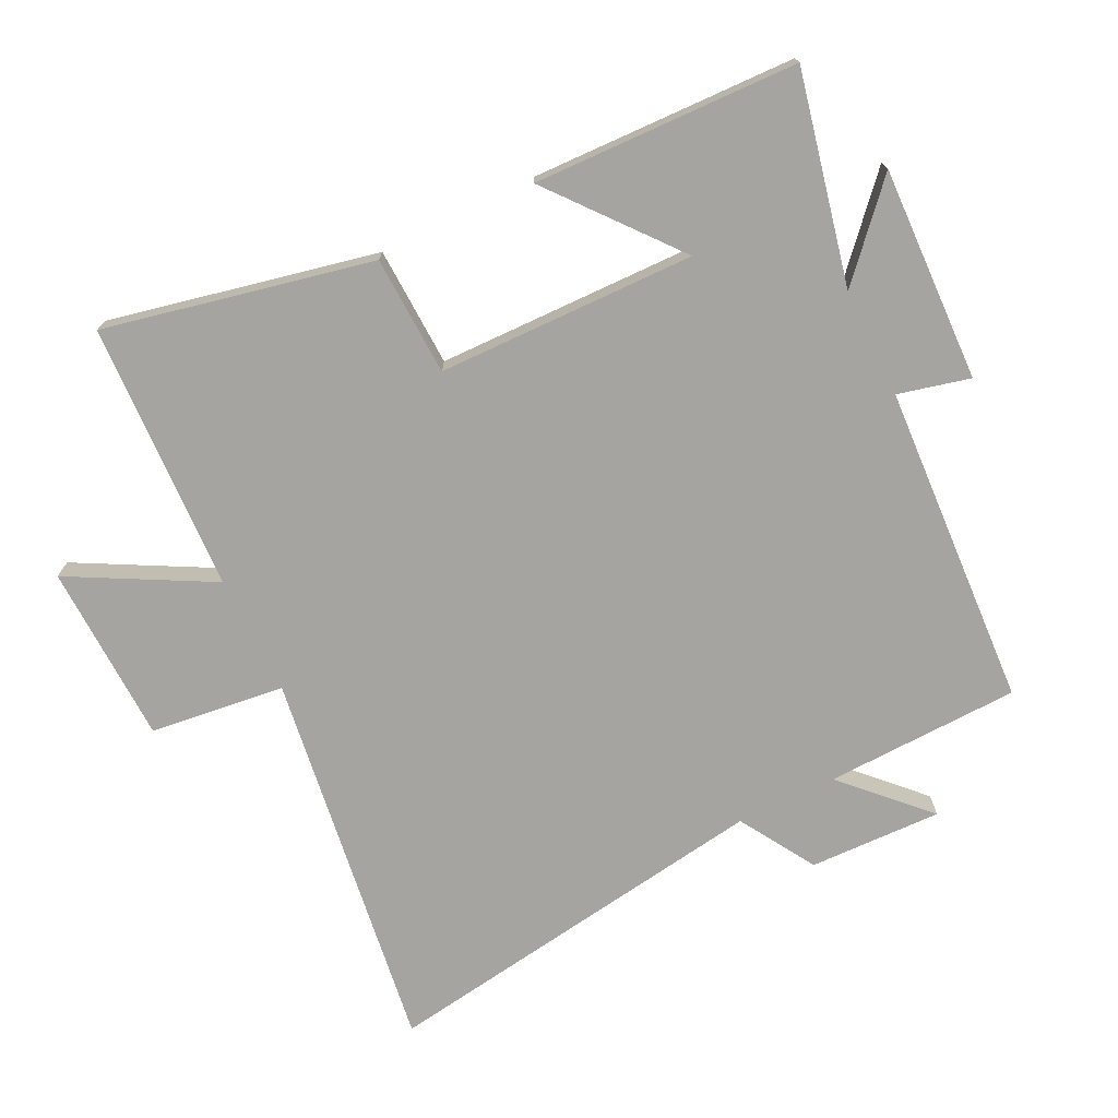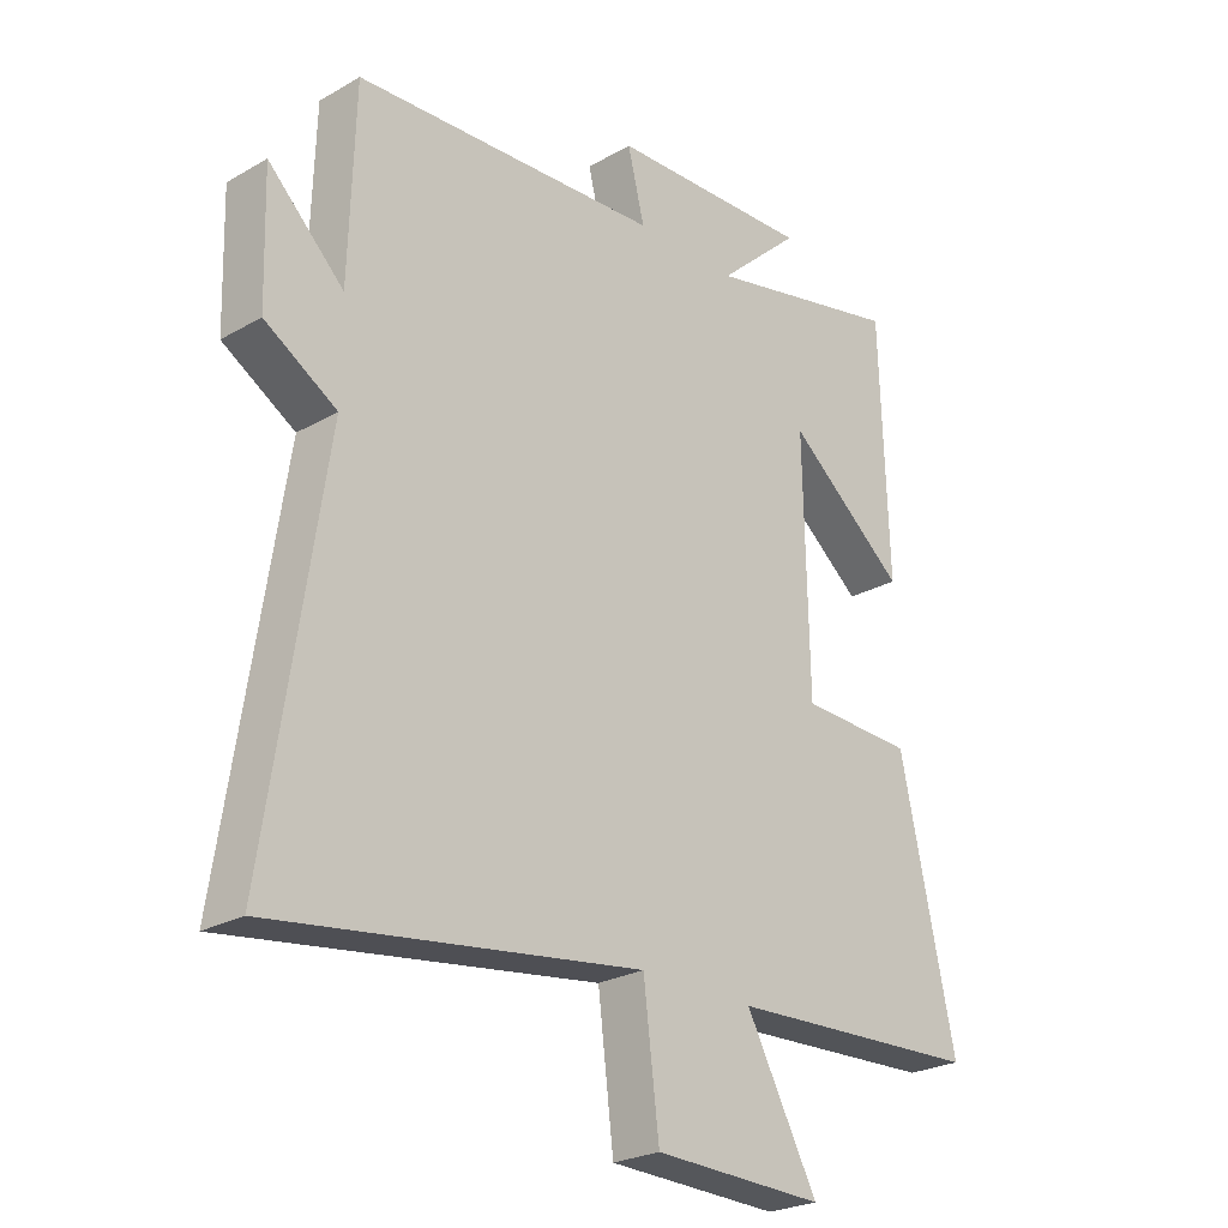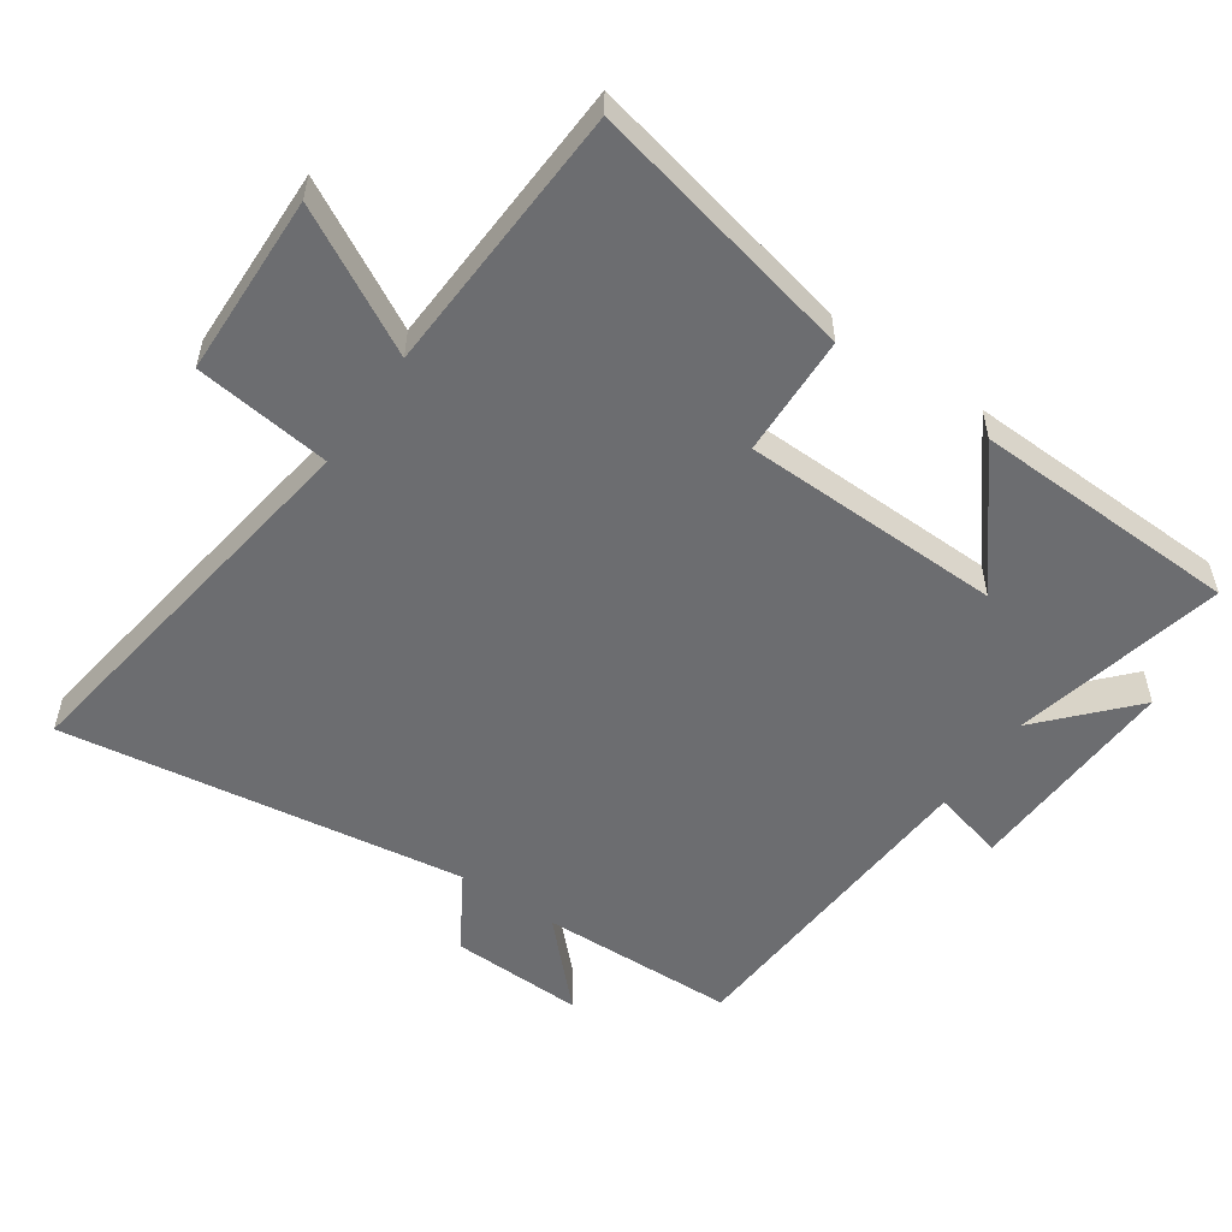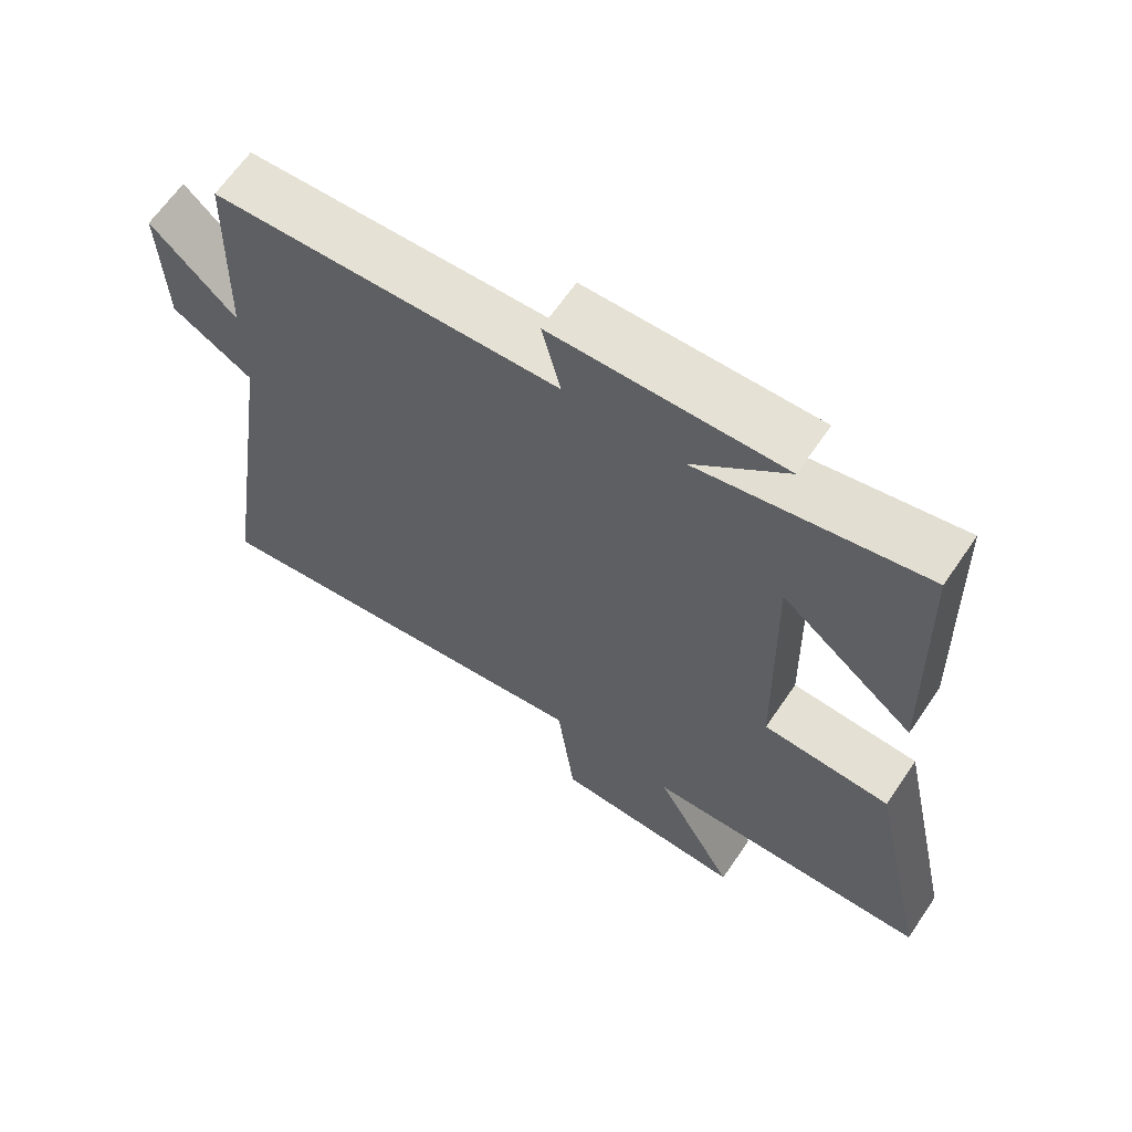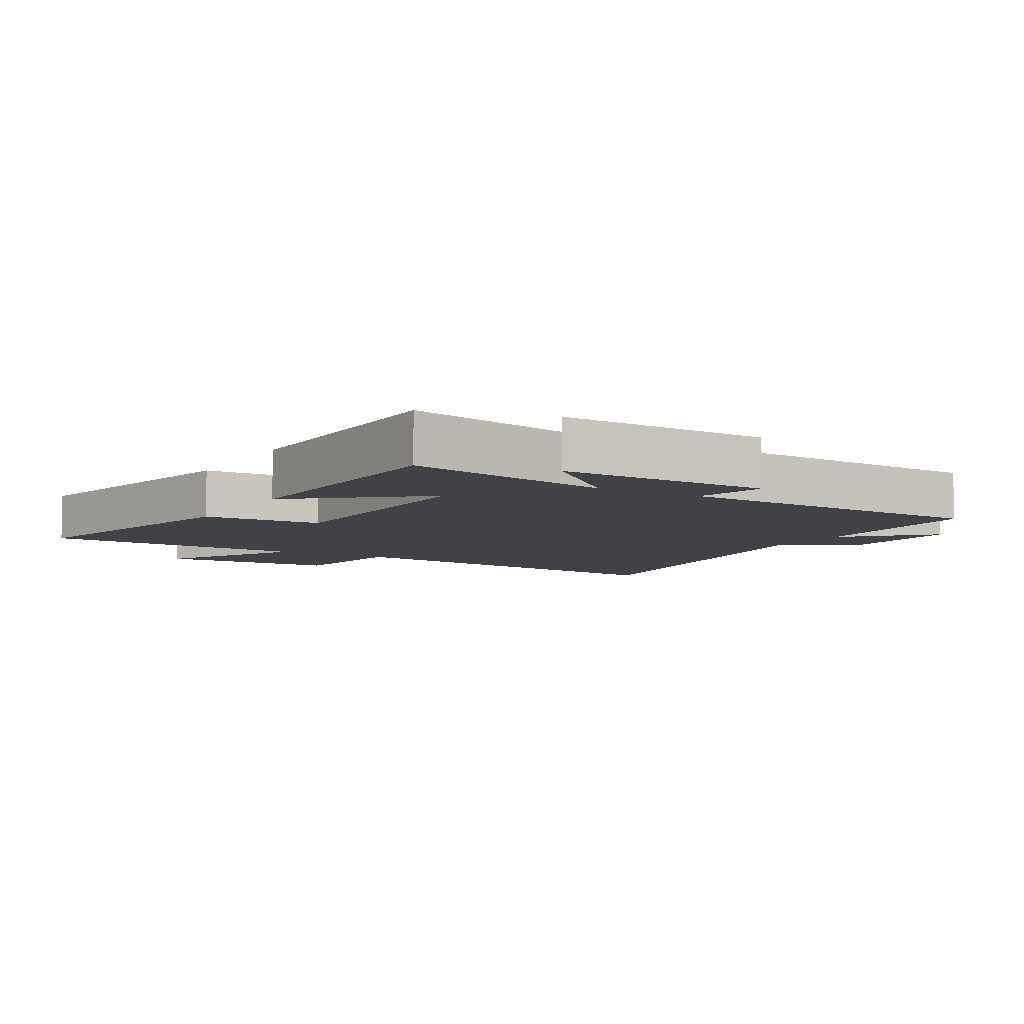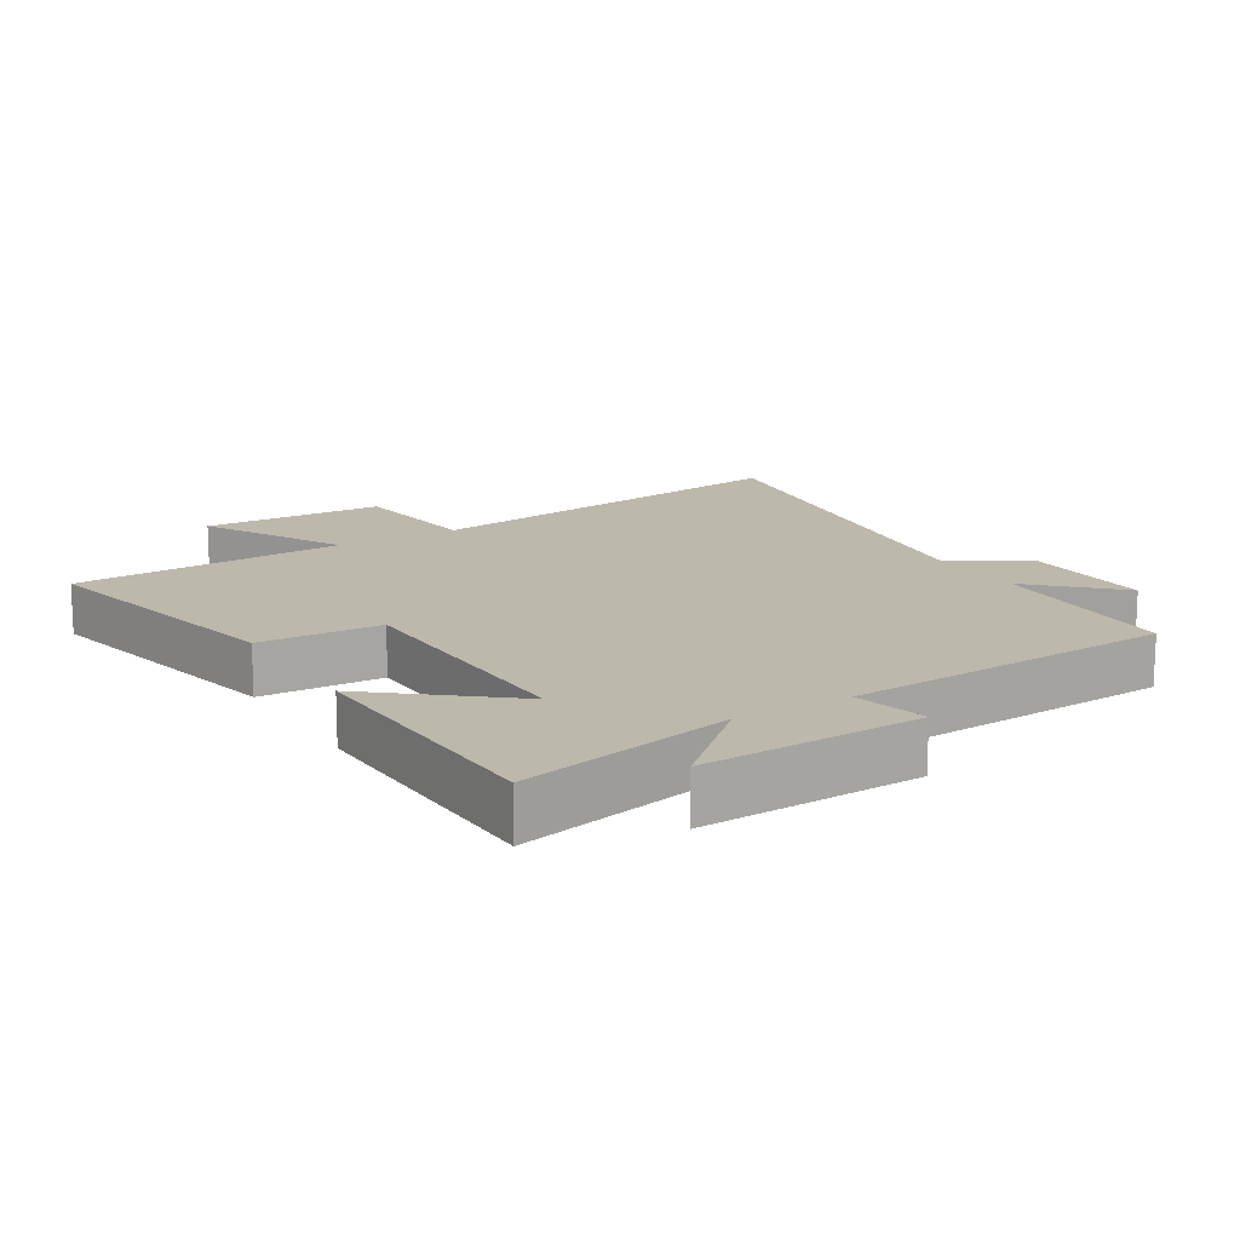
<metadata>
{"format":"obj","ext":"obj","renderer":"f3d","projection":"perspective","resolution":1024,"background":"white","views":[{"elev":-73.3,"azim":-63.8,"up":"+Y"},{"elev":-25.1,"azim":132.8,"up":"+Z"},{"elev":-54.0,"azim":-124.7,"up":"+Y"},{"elev":64.8,"azim":-145.7,"up":"+Z"},{"elev":-6.8,"azim":-30.3,"up":"+Y"},{"elev":14.9,"azim":-31.2,"up":"+Y"}]}
</metadata>
<code>
v 0.491 0.07 0.472
v 0.5 0.07 0.176
v 0.621 0.07 0.294
v 0.615 0.07 0.092
v 0.5 0.07 0.022
v 0.591 0.07 -0.584
v 0.005 0.07 -0.5
v -0.02 0.07 -0.705
v -0.294 0.07 -0.713
v -0.179 0.07 -0.5
v -0.588 0.07 -0.481
v -0.5 0.07 -0.075
v -0.318 0.07 -0.068
v -0.31 0.07 0.324
v -0.5 0.07 0.169
v -0.487 0.07 0.571
v -0.167 0.07 0.5
v -0.3 0.07 0.621
v 0.026 0.07 0.609
v -0.001 0.07 0.5
v 0.491 0 0.472
v 0.5 0 0.176
v 0.621 0 0.294
v 0.615 0 0.092
v 0.5 0 0.022
v 0.591 0 -0.584
v 0.005 0 -0.5
v -0.02 0 -0.705
v -0.294 0 -0.713
v -0.179 0 -0.5
v -0.588 0 -0.481
v -0.5 0 -0.075
v -0.318 0 -0.068
v -0.31 0 0.324
v -0.5 0 0.169
v -0.487 0 0.571
v -0.167 0 0.5
v -0.3 0 0.621
v 0.026 0 0.609
v -0.001 0 0.5
f 17 18 19 20
f 17 20 1 2
f 14 15 16 17
f 13 14 17 2
f 10 11 12 13
f 10 13 2
f 7 8 9 10
f 7 10 2 3
f 5 6 7
f 5 7 3
f 3 4 5
f 40 39 38 37
f 22 21 40 37
f 37 36 35 34
f 22 37 34 33
f 33 32 31 30
f 22 33 30
f 30 29 28 27
f 23 22 30 27
f 27 26 25
f 23 27 25
f 25 24 23
f 1 21 22 2
f 2 22 23 3
f 3 23 24 4
f 4 24 25 5
f 5 25 26 6
f 6 26 27 7
f 7 27 28 8
f 8 28 29 9
f 9 29 30 10
f 10 30 31 11
f 11 31 32 12
f 12 32 33 13
f 13 33 34 14
f 14 34 35 15
f 15 35 36 16
f 16 36 37 17
f 17 37 38 18
f 18 38 39 19
f 19 39 40 20
f 20 40 21 1

</code>
